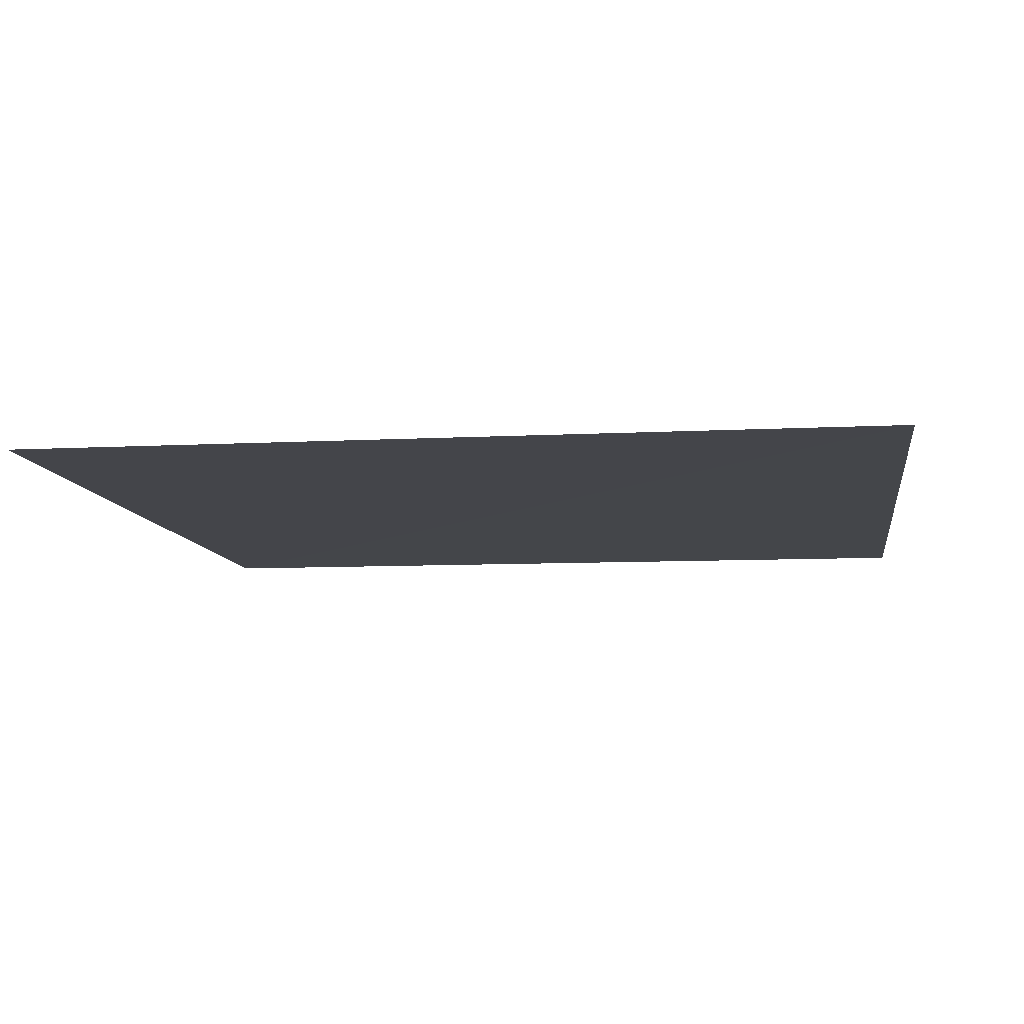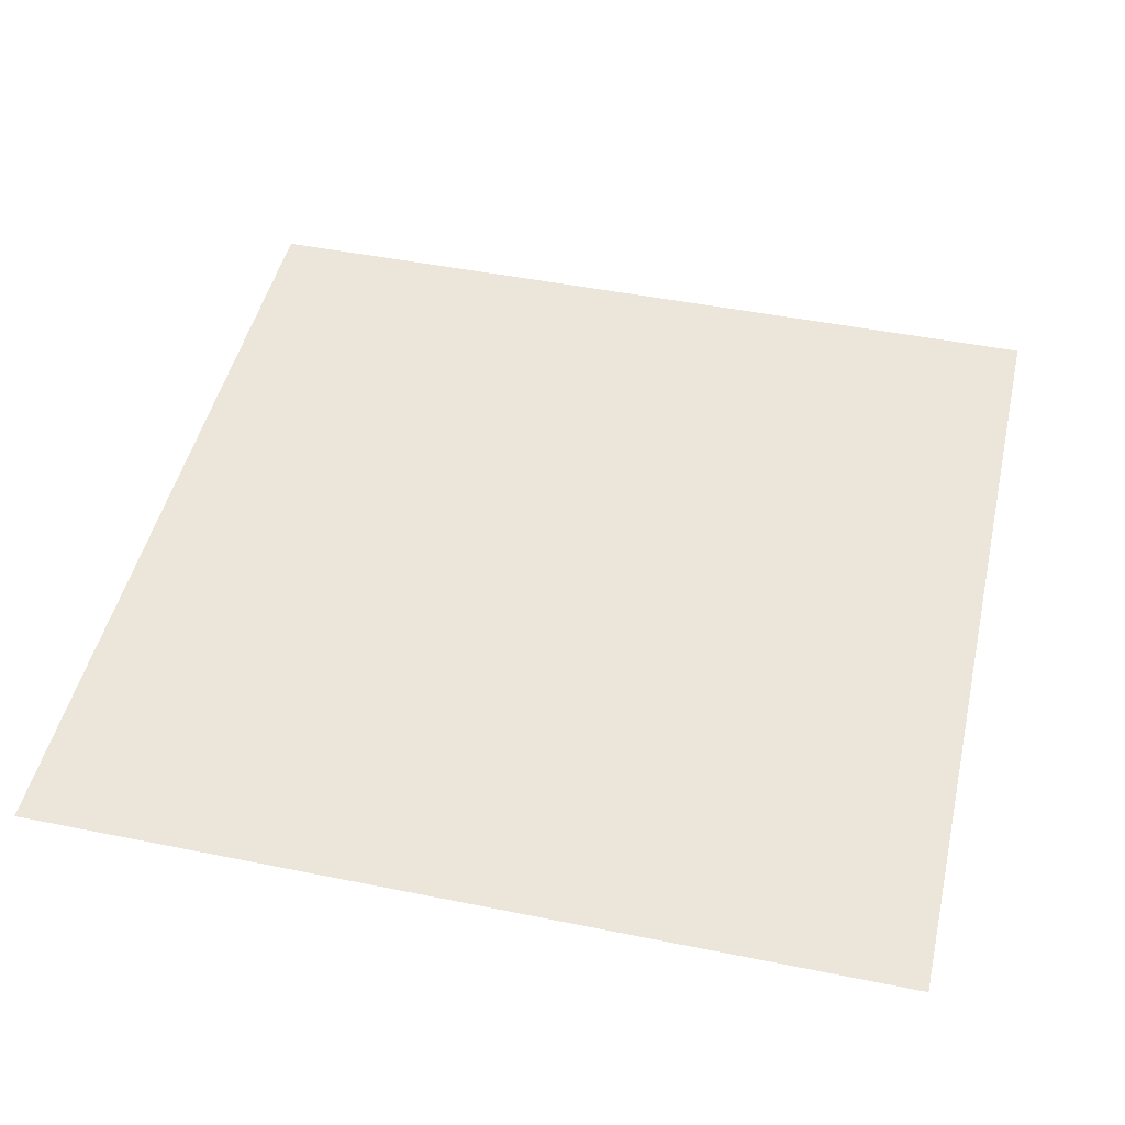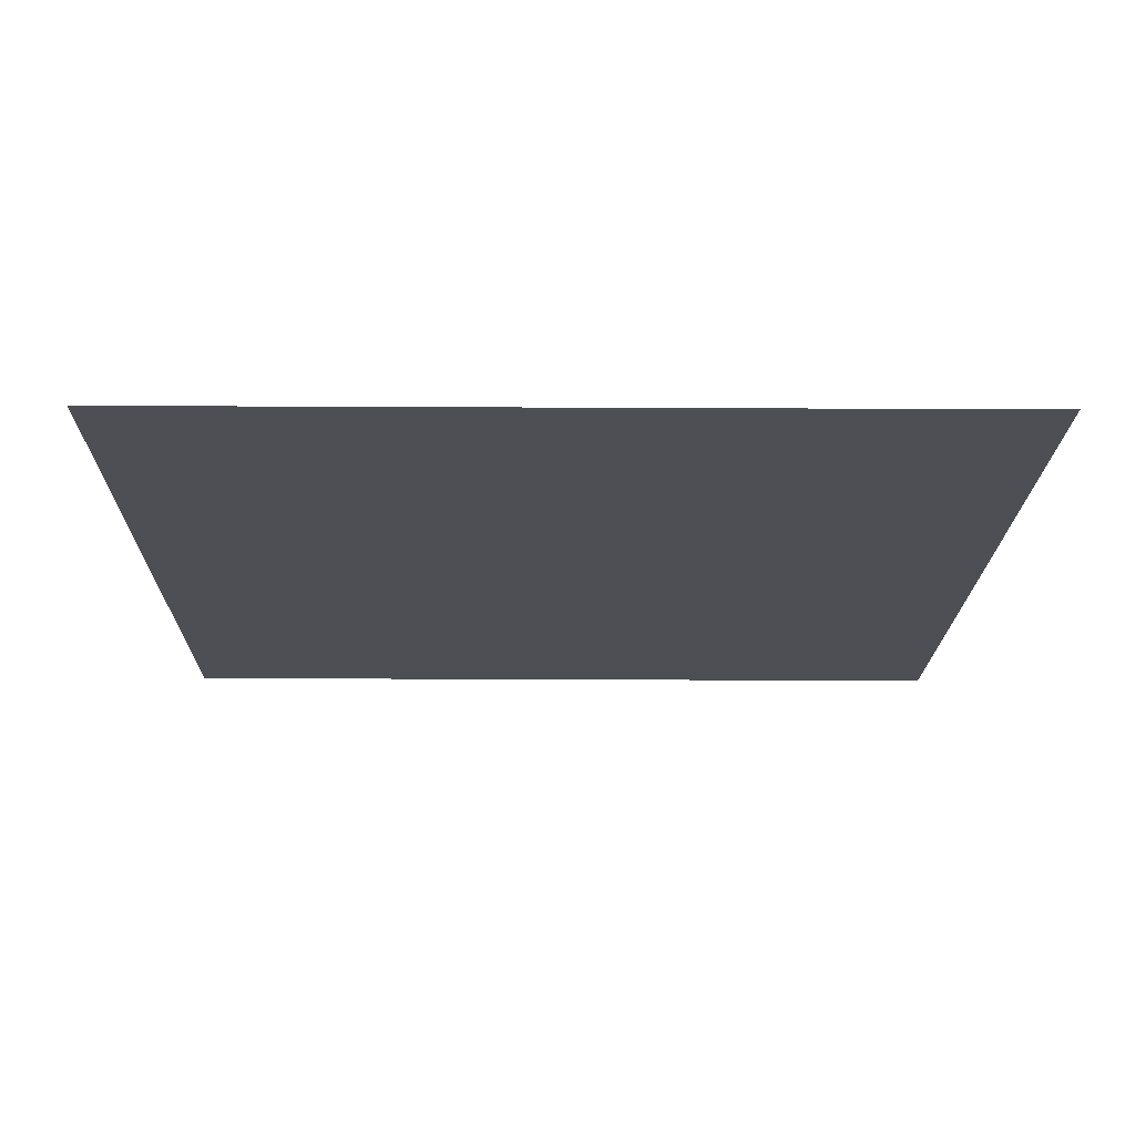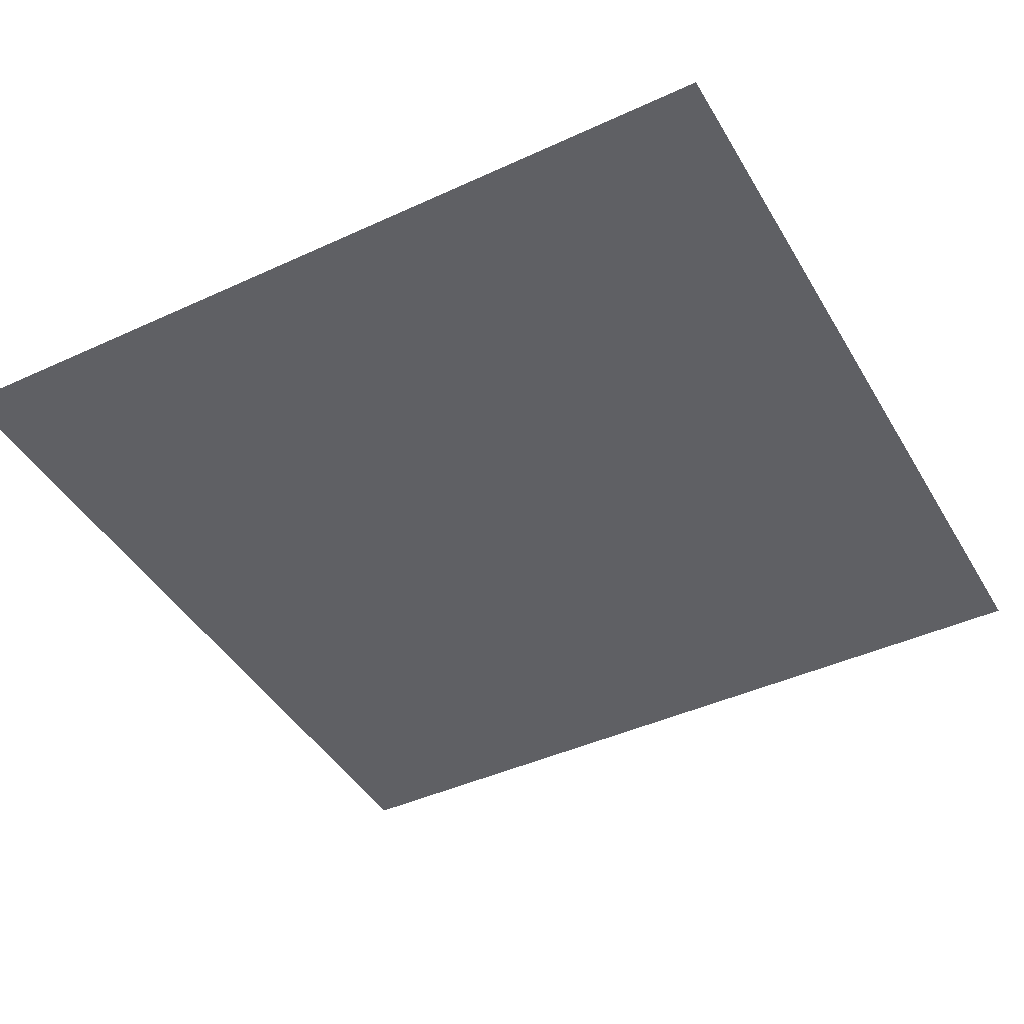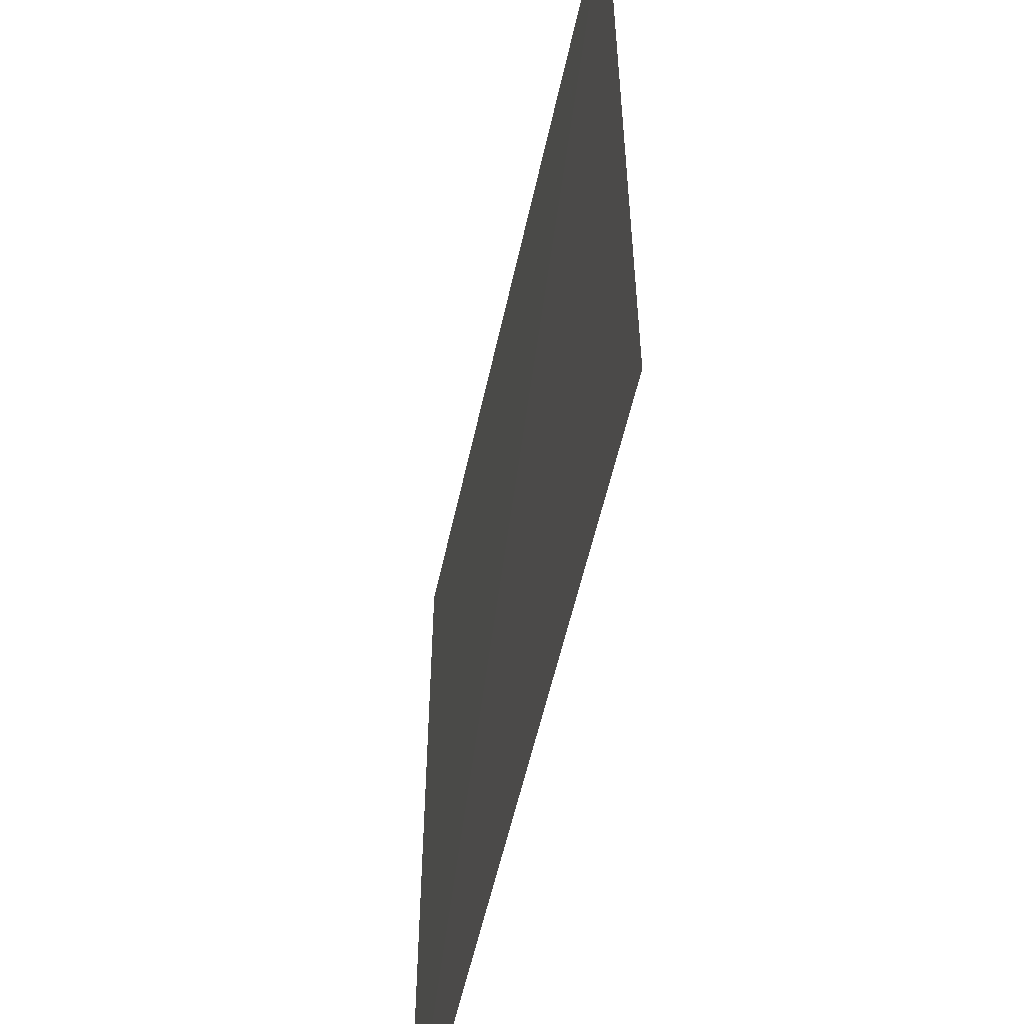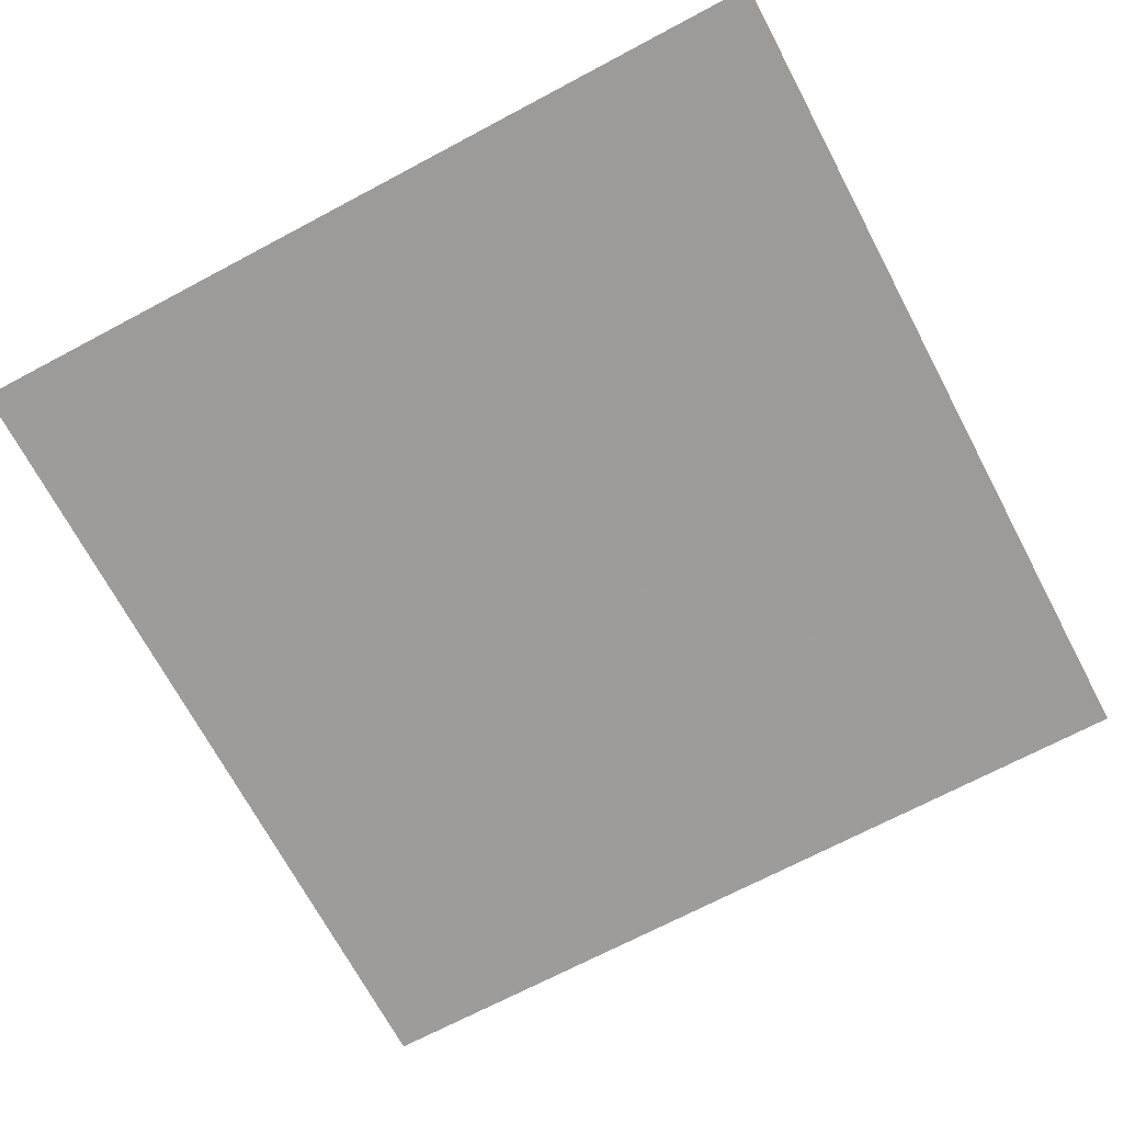
<metadata>
{"format":"obj","ext":"obj","renderer":"f3d","projection":"perspective","resolution":1024,"background":"white","views":[{"elev":-9.2,"azim":-81.9,"up":"+Y"},{"elev":47.6,"azim":-167.1,"up":"+Y"},{"elev":-18.5,"azim":89.1,"up":"+Y"},{"elev":-43.6,"azim":28.6,"up":"+Y"},{"elev":-55.1,"azim":-102.3,"up":"+Z"},{"elev":-70.1,"azim":28.0,"up":"+Y"}]}
</metadata>
<code>
v 2554 9.315 -5627
v 3065 7.591 -5627
v 2554 9.599 -6138
v 3065 8.77 -6138
f 1 4 2
f 4 1 3

</code>
